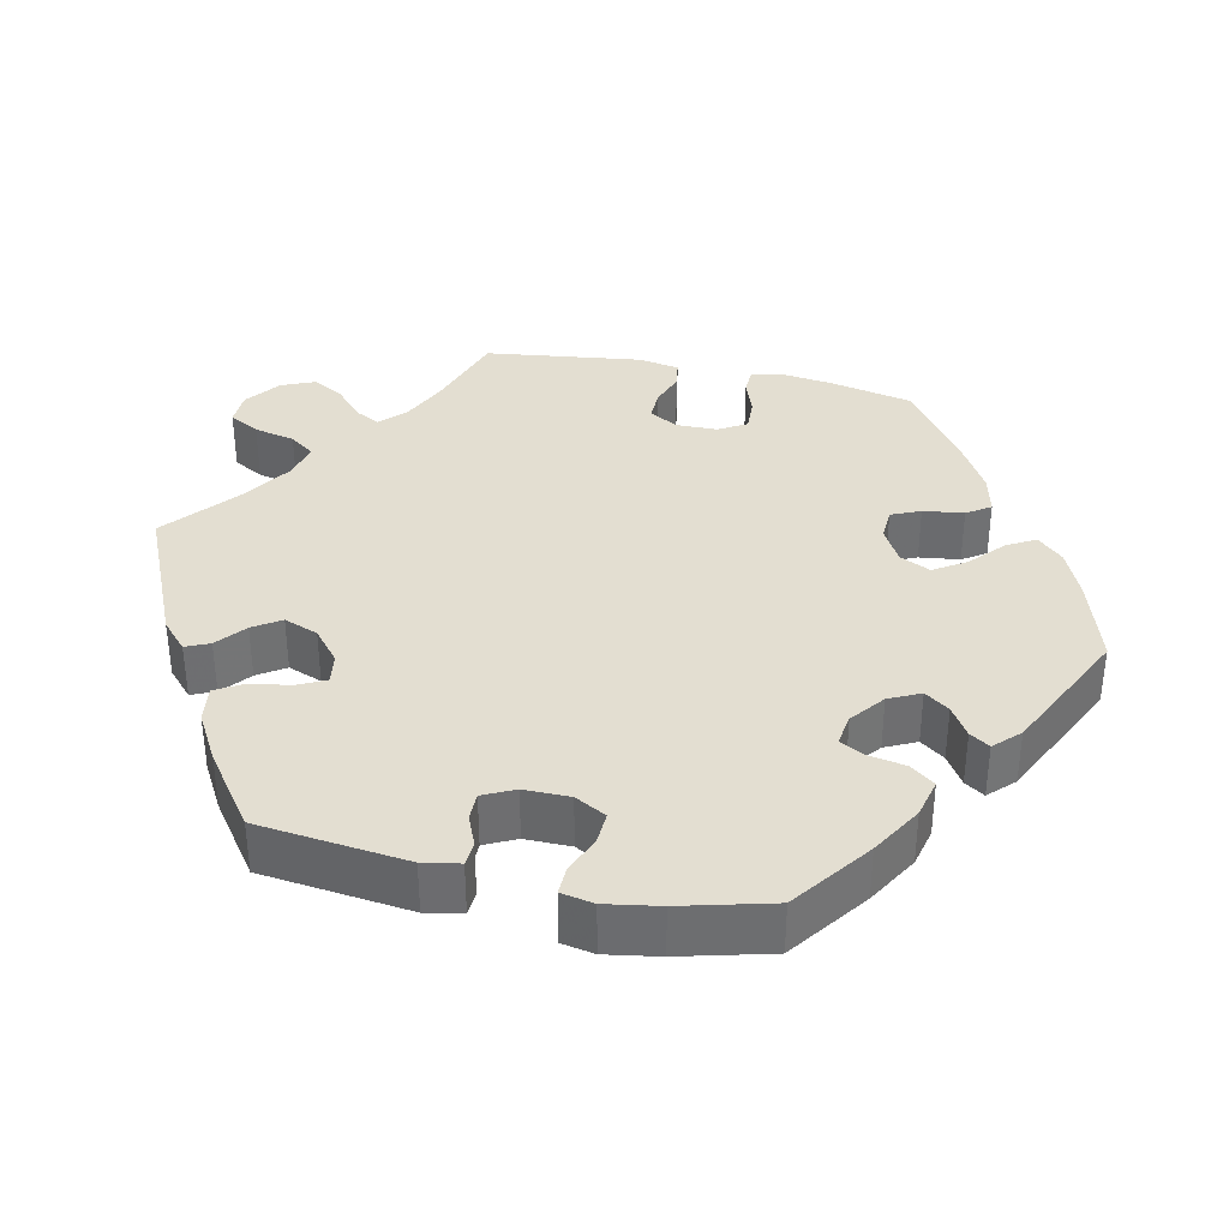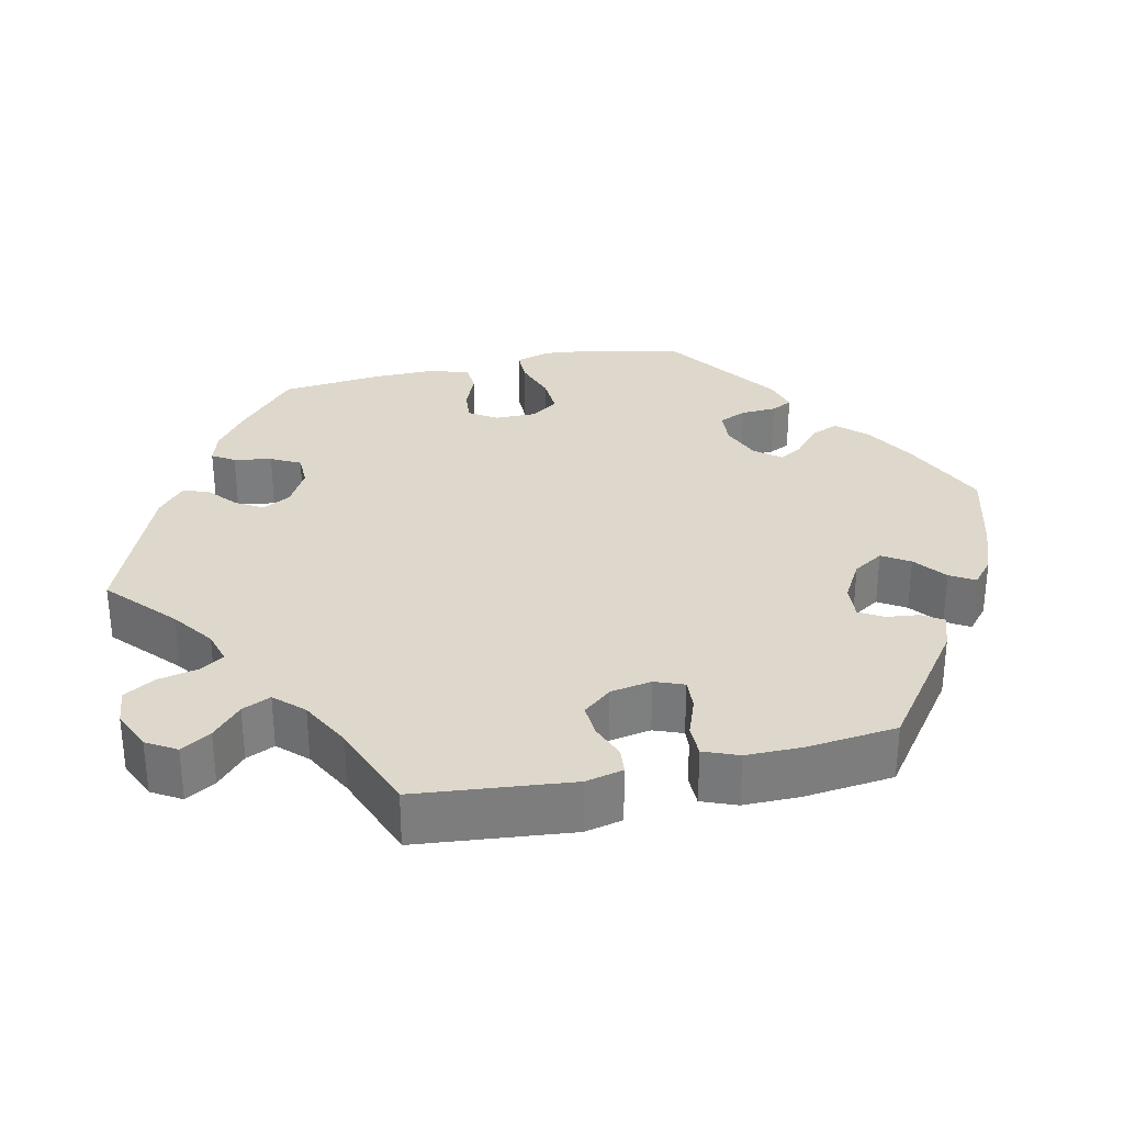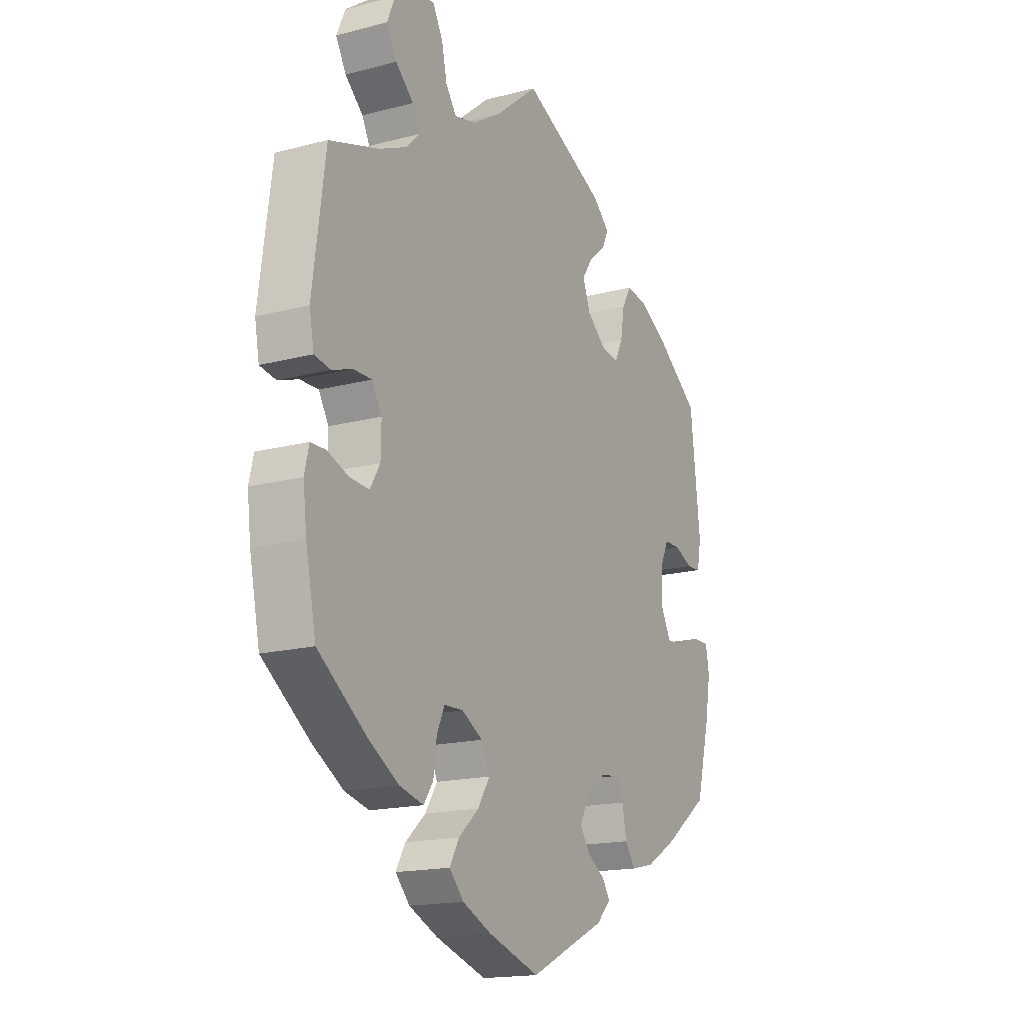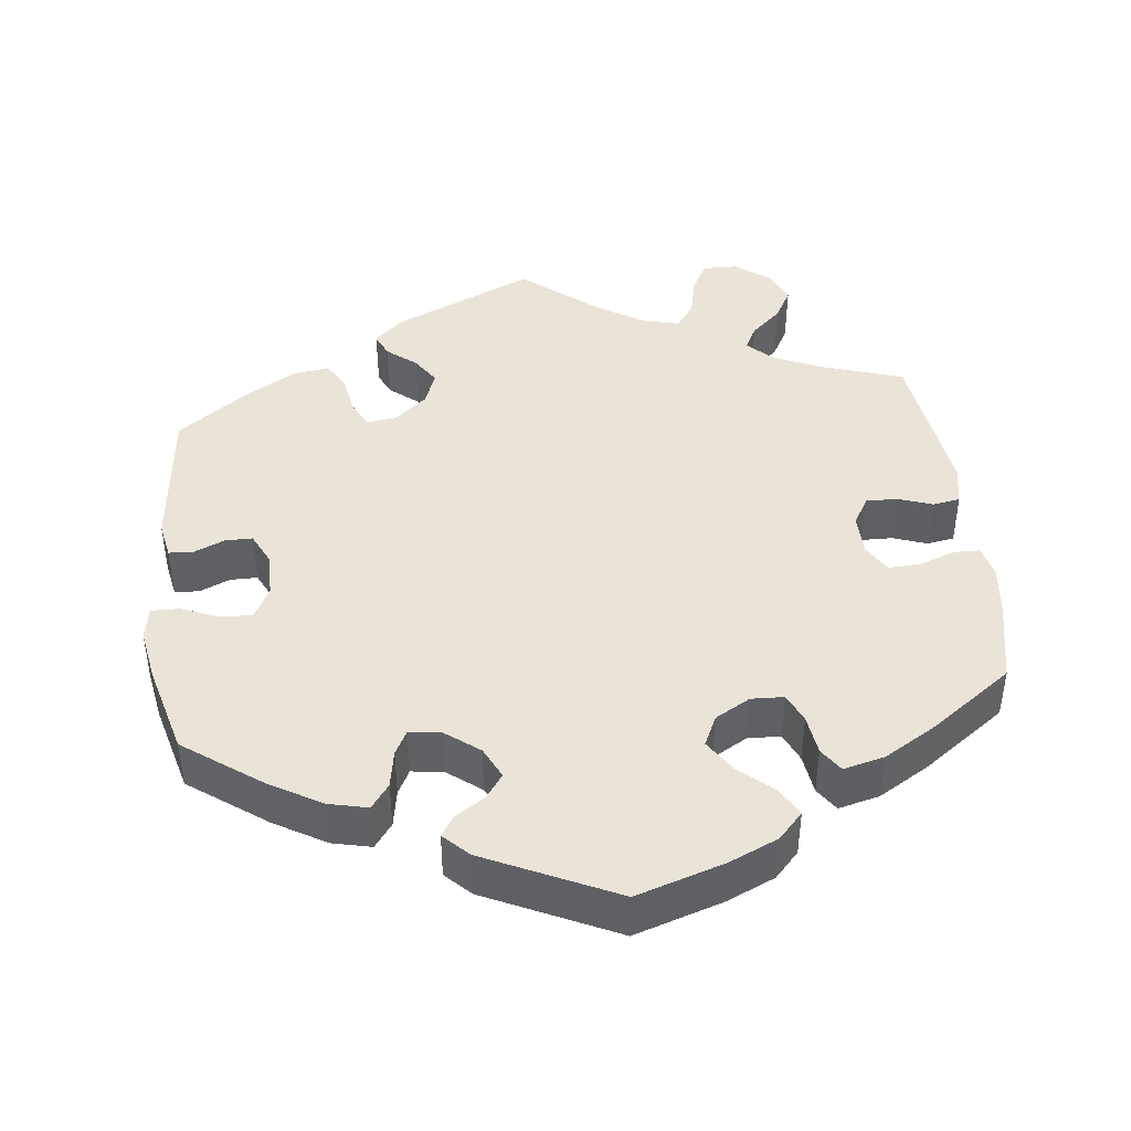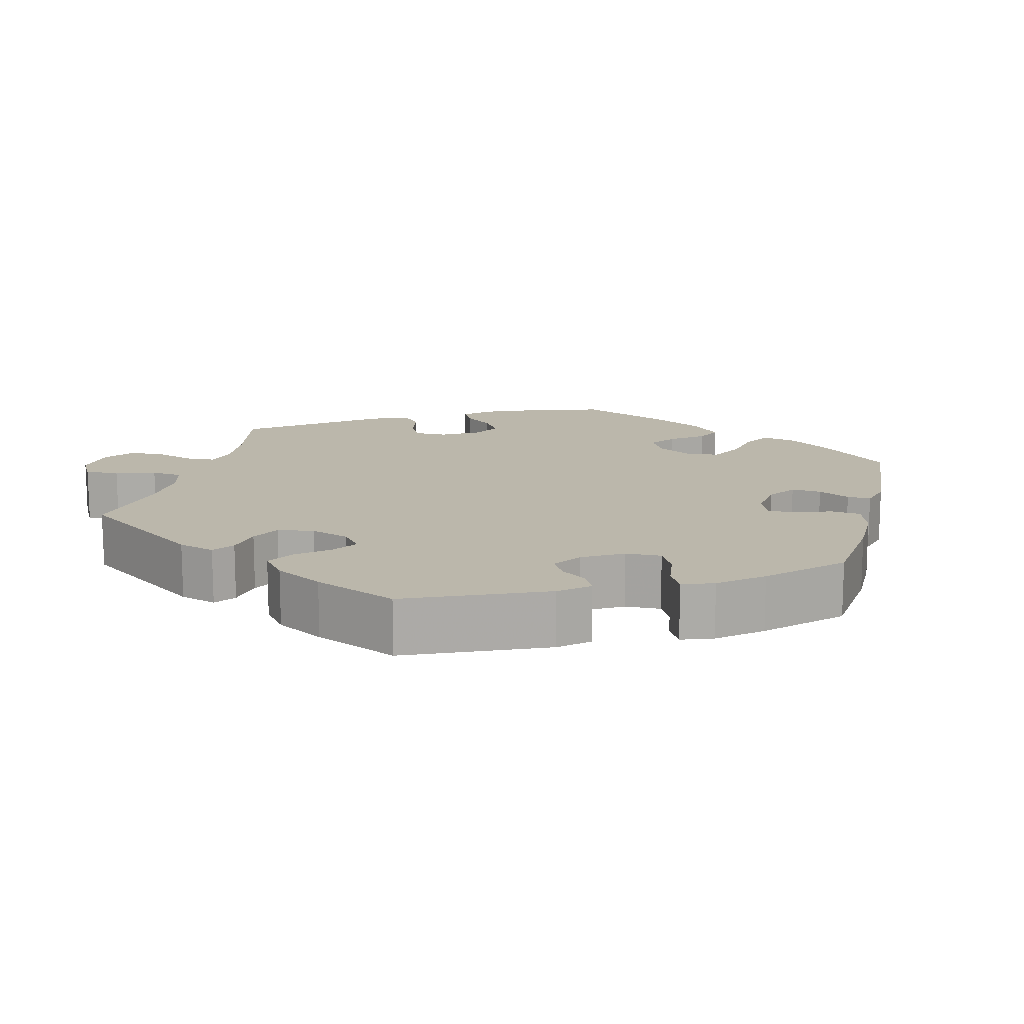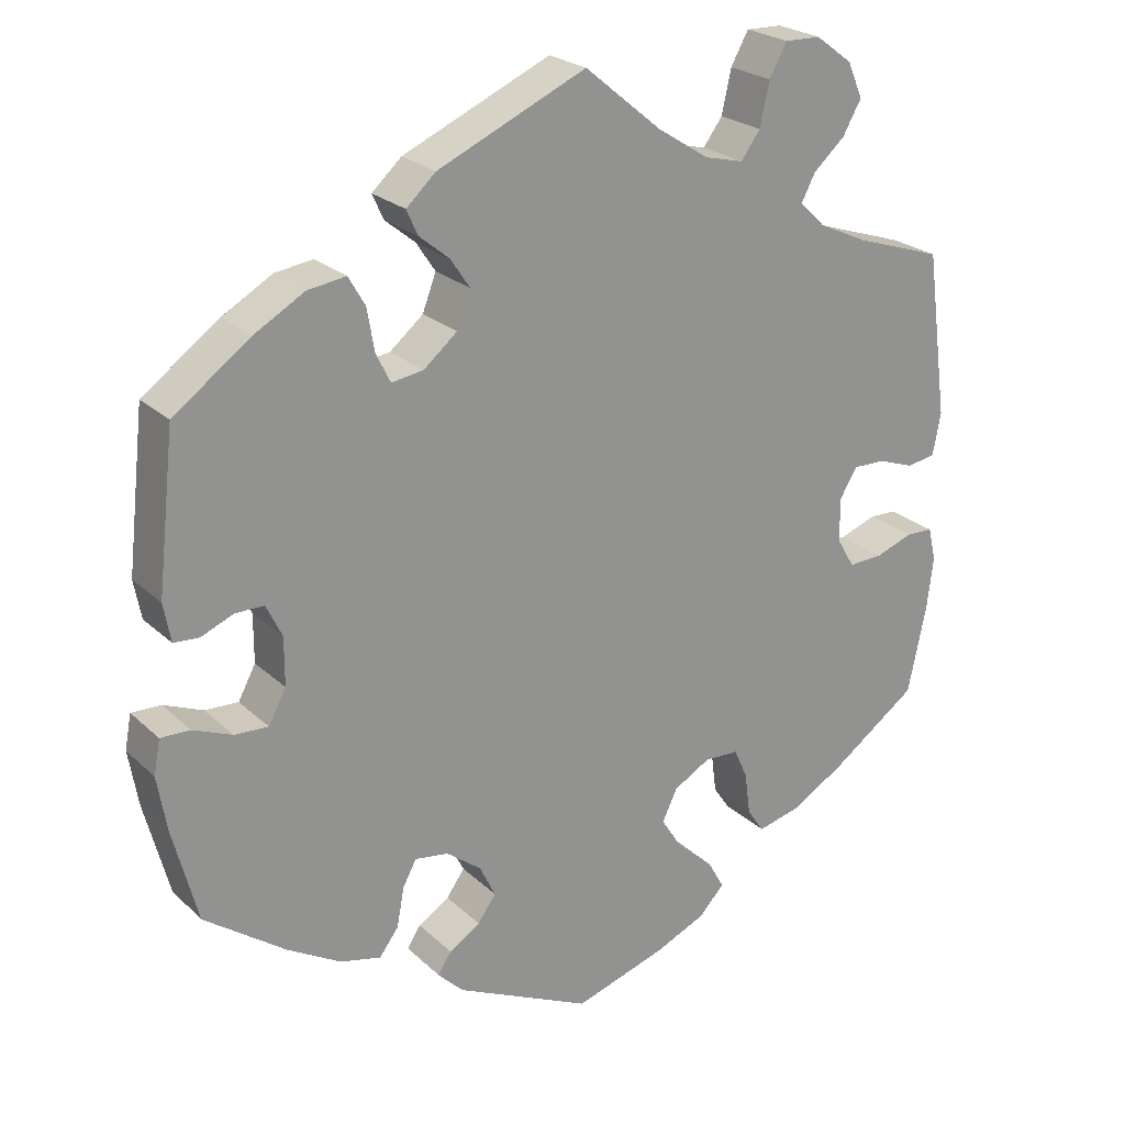
<metadata>
{"format":"obj","ext":"obj","renderer":"f3d","projection":"perspective","resolution":1024,"background":"white","views":[{"elev":36.0,"azim":102.5,"up":"+Y"},{"elev":31.2,"azim":17.3,"up":"+Y"},{"elev":-17.1,"azim":-62.3,"up":"+Z"},{"elev":43.3,"azim":173.3,"up":"+Y"},{"elev":14.2,"azim":73.9,"up":"+Y"},{"elev":23.7,"azim":146.2,"up":"+Z"}]}
</metadata>
<code>
v -0.391 0.07 0.325
v -0.33 0.07 0.353
v -0.298 0.07 0.384
v -0.315 0.07 0.417
v -0.355 0.07 0.453
v -0.378 0.07 0.494
v -0.359 0.07 0.538
v -0.313 0.07 0.572
v -0.268 0.07 0.573
v -0.246 0.07 0.533
v -0.234 0.07 0.479
v -0.21 0.07 0.446
v -0.161 0.07 0.458
v -0.098 0.07 0.498
v -0.001 0.07 0.578
v 0.185 0.07 0.495
v 0.222 0.07 0.461
v 0.208 0.07 0.43
v 0.17 0.07 0.399
v 0.146 0.07 0.363
v 0.163 0.07 0.318
v 0.205 0.07 0.283
v 0.245 0.07 0.277
v 0.263 0.07 0.313
v 0.272 0.07 0.366
v 0.293 0.07 0.402
v 0.341 0.07 0.395
v 0.404 0.07 0.359
v 0.5 0.07 0.289
v 0.522 0.07 0.094
v 0.513 0.07 0.046
v 0.481 0.07 0.044
v 0.441 0.07 0.061
v 0.405 0.07 0.061
v 0.385 0.07 0.02
v 0.385 0.07 -0.04
v 0.407 0.07 -0.081
v 0.449 0.07 -0.079
v 0.498 0.07 -0.059
v 0.535 0.07 -0.058
v 0.543 0.07 -0.101
v 0.531 0.07 -0.171
v 0.5 0.07 -0.289
v 0.398 0.07 -0.363
v 0.331 0.07 -0.402
v 0.28 0.07 -0.414
v 0.256 0.07 -0.382
v 0.247 0.07 -0.333
v 0.23 0.07 -0.301
v 0.188 0.07 -0.307
v 0.144 0.07 -0.341
v 0.124 0.07 -0.382
v 0.147 0.07 -0.414
v 0.186 0.07 -0.439
v 0.203 0.07 -0.465
v 0.171 0.07 -0.497
v 0 0.07 -0.578
v -0.115 0.07 -0.542
v -0.179 0.07 -0.514
v -0.211 0.07 -0.48
v -0.19 0.07 -0.443
v -0.145 0.07 -0.403
v -0.118 0.07 -0.361
v -0.137 0.07 -0.321
v -0.183 0.07 -0.295
v -0.226 0.07 -0.297
v -0.243 0.07 -0.335
v -0.25 0.07 -0.388
v -0.271 0.07 -0.419
v -0.325 0.07 -0.406
v -0.393 0.07 -0.366
v -0.501 0.07 -0.289
v -0.524 0.07 -0.179
v -0.532 0.07 -0.113
v -0.522 0.07 -0.071
v -0.488 0.07 -0.07
v -0.441 0.07 -0.087
v -0.398 0.07 -0.089
v -0.376 0.07 -0.052
v -0.375 0.07 0.003
v -0.397 0.07 0.04
v -0.438 0.07 0.039
v -0.483 0.07 0.023
v -0.519 0.07 0.029
v -0.529 0.07 0.082
v -0.501 0.07 0.289
v -0.391 0 0.325
v -0.33 0 0.353
v -0.298 0 0.384
v -0.315 0 0.417
v -0.355 0 0.453
v -0.378 0 0.494
v -0.359 0 0.538
v -0.313 0 0.572
v -0.268 0 0.573
v -0.246 0 0.533
v -0.234 0 0.479
v -0.21 0 0.446
v -0.161 0 0.458
v -0.098 0 0.498
v -0.001 0 0.578
v 0.185 0 0.495
v 0.222 0 0.461
v 0.208 0 0.43
v 0.17 0 0.399
v 0.146 0 0.363
v 0.163 0 0.318
v 0.205 0 0.283
v 0.245 0 0.277
v 0.263 0 0.313
v 0.272 0 0.366
v 0.293 0 0.402
v 0.341 0 0.395
v 0.404 0 0.359
v 0.5 0 0.289
v 0.522 0 0.094
v 0.513 0 0.046
v 0.481 0 0.044
v 0.441 0 0.061
v 0.405 0 0.061
v 0.385 0 0.02
v 0.385 0 -0.04
v 0.407 0 -0.081
v 0.449 0 -0.079
v 0.498 0 -0.059
v 0.535 0 -0.058
v 0.543 0 -0.101
v 0.531 0 -0.171
v 0.5 0 -0.289
v 0.398 0 -0.363
v 0.331 0 -0.402
v 0.28 0 -0.414
v 0.256 0 -0.382
v 0.247 0 -0.333
v 0.23 0 -0.301
v 0.188 0 -0.307
v 0.144 0 -0.341
v 0.124 0 -0.382
v 0.147 0 -0.414
v 0.186 0 -0.439
v 0.203 0 -0.465
v 0.171 0 -0.497
v 0 0 -0.578
v -0.115 0 -0.542
v -0.179 0 -0.514
v -0.211 0 -0.48
v -0.19 0 -0.443
v -0.145 0 -0.403
v -0.118 0 -0.361
v -0.137 0 -0.321
v -0.183 0 -0.295
v -0.226 0 -0.297
v -0.243 0 -0.335
v -0.25 0 -0.388
v -0.271 0 -0.419
v -0.325 0 -0.406
v -0.393 0 -0.366
v -0.501 0 -0.289
v -0.524 0 -0.179
v -0.532 0 -0.113
v -0.522 0 -0.071
v -0.488 0 -0.07
v -0.441 0 -0.087
v -0.398 0 -0.089
v -0.376 0 -0.052
v -0.375 0 0.003
v -0.397 0 0.04
v -0.438 0 0.039
v -0.483 0 0.023
v -0.519 0 0.029
v -0.529 0 0.082
v -0.501 0 0.289
f 85 86 1
f 82 83 84 85
f 81 82 85 1
f 80 81 1 2
f 79 80 2 3
f 74 75 76 77
f 74 77 78
f 73 74 78
f 72 73 78
f 71 72 78 79
f 67 68 69 70
f 66 67 70 71
f 59 60 61 62
f 59 62 63
f 58 59 63
f 57 58 63
f 56 57 63 64
f 53 54 55 56
f 52 53 56 64
f 45 46 47 48
f 45 48 49
f 44 45 49
f 43 44 49
f 42 43 49
f 41 42 49 50
f 38 39 40 41
f 37 38 41 50
f 30 31 32 33
f 30 33 34
f 29 30 34
f 28 29 34 35
f 24 25 26 27
f 23 24 27 28
f 16 17 18 19
f 14 15 16 19
f 13 14 19 20
f 12 13 20 21
f 8 9 10 11
f 8 11 12
f 7 8 12
f 4 5 6 7
f 3 4 7 12
f 66 71 79 3
f 51 52 64 65
f 37 50 51 65
f 36 37 65 66
f 35 36 66 3
f 23 28 35
f 22 23 35
f 21 22 35
f 3 12 21 35
f 87 172 171
f 171 170 169 168
f 87 171 168 167
f 88 87 167 166
f 89 88 166 165
f 163 162 161 160
f 164 163 160
f 164 160 159
f 164 159 158
f 165 164 158 157
f 156 155 154 153
f 157 156 153 152
f 148 147 146 145
f 149 148 145
f 149 145 144
f 149 144 143
f 150 149 143 142
f 142 141 140 139
f 150 142 139 138
f 134 133 132 131
f 135 134 131
f 135 131 130
f 135 130 129
f 135 129 128
f 136 135 128 127
f 127 126 125 124
f 136 127 124 123
f 119 118 117 116
f 120 119 116
f 120 116 115
f 121 120 115 114
f 113 112 111 110
f 114 113 110 109
f 105 104 103 102
f 105 102 101 100
f 106 105 100 99
f 107 106 99 98
f 97 96 95 94
f 98 97 94
f 98 94 93
f 93 92 91 90
f 98 93 90 89
f 89 165 157 152
f 151 150 138 137
f 151 137 136 123
f 152 151 123 122
f 89 152 122 121
f 121 114 109
f 121 109 108
f 121 108 107
f 121 107 98 89
f 1 87 88 2
f 2 88 89 3
f 3 89 90 4
f 4 90 91 5
f 5 91 92 6
f 6 92 93 7
f 7 93 94 8
f 8 94 95 9
f 9 95 96 10
f 10 96 97 11
f 11 97 98 12
f 12 98 99 13
f 13 99 100 14
f 14 100 101 15
f 15 101 102 16
f 16 102 103 17
f 17 103 104 18
f 18 104 105 19
f 19 105 106 20
f 20 106 107 21
f 21 107 108 22
f 22 108 109 23
f 23 109 110 24
f 24 110 111 25
f 25 111 112 26
f 26 112 113 27
f 27 113 114 28
f 28 114 115 29
f 29 115 116 30
f 30 116 117 31
f 31 117 118 32
f 32 118 119 33
f 33 119 120 34
f 34 120 121 35
f 35 121 122 36
f 36 122 123 37
f 37 123 124 38
f 38 124 125 39
f 39 125 126 40
f 40 126 127 41
f 41 127 128 42
f 42 128 129 43
f 43 129 130 44
f 44 130 131 45
f 45 131 132 46
f 46 132 133 47
f 47 133 134 48
f 48 134 135 49
f 49 135 136 50
f 50 136 137 51
f 51 137 138 52
f 52 138 139 53
f 53 139 140 54
f 54 140 141 55
f 55 141 142 56
f 56 142 143 57
f 57 143 144 58
f 58 144 145 59
f 59 145 146 60
f 60 146 147 61
f 61 147 148 62
f 62 148 149 63
f 63 149 150 64
f 64 150 151 65
f 65 151 152 66
f 66 152 153 67
f 67 153 154 68
f 68 154 155 69
f 69 155 156 70
f 70 156 157 71
f 71 157 158 72
f 72 158 159 73
f 73 159 160 74
f 74 160 161 75
f 75 161 162 76
f 76 162 163 77
f 77 163 164 78
f 78 164 165 79
f 79 165 166 80
f 80 166 167 81
f 81 167 168 82
f 82 168 169 83
f 83 169 170 84
f 84 170 171 85
f 85 171 172 86
f 86 172 87 1

</code>
